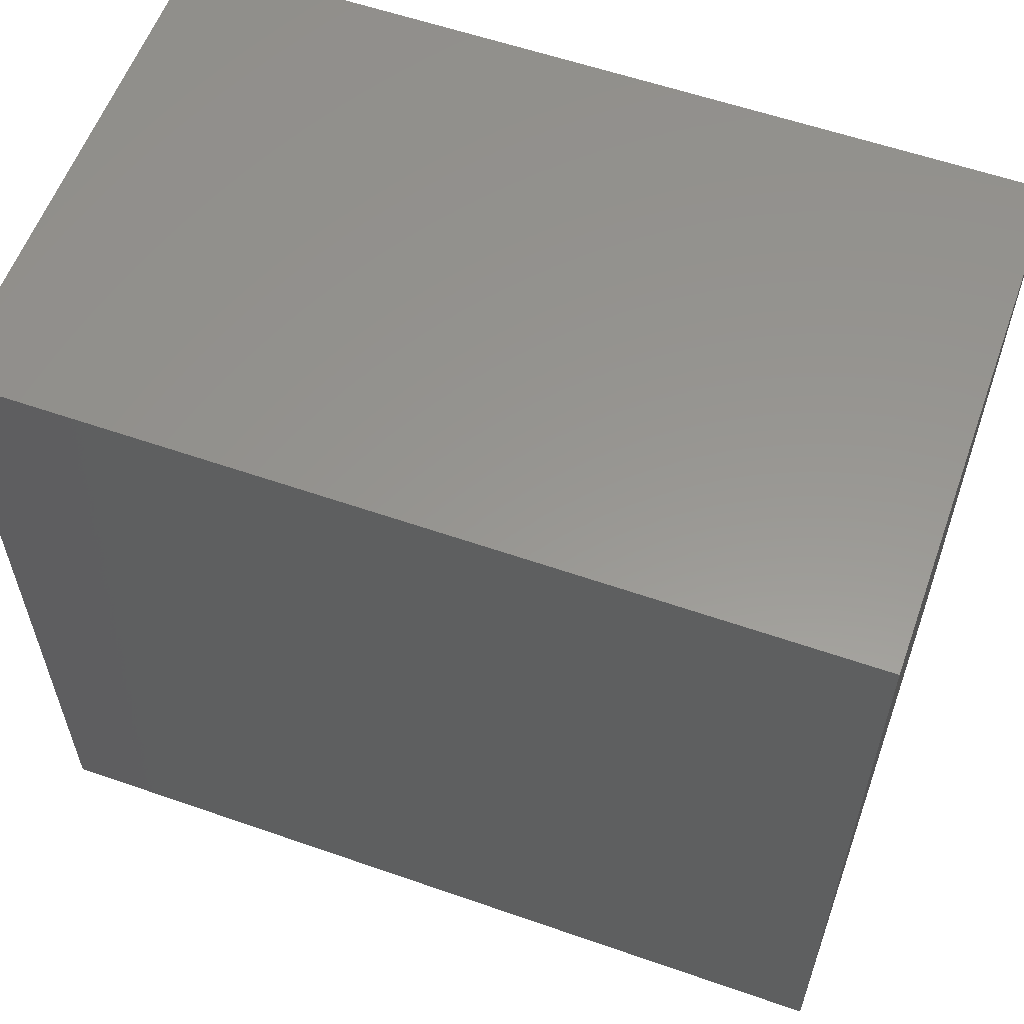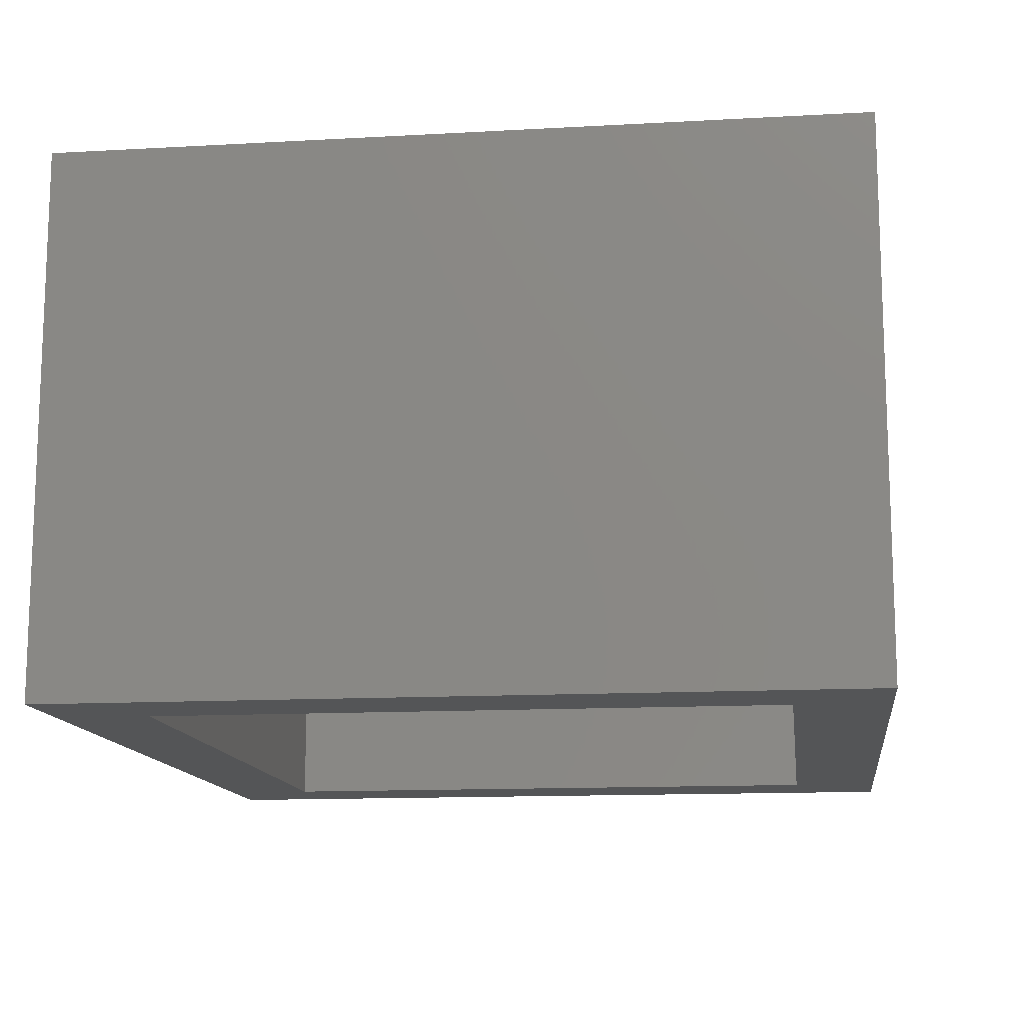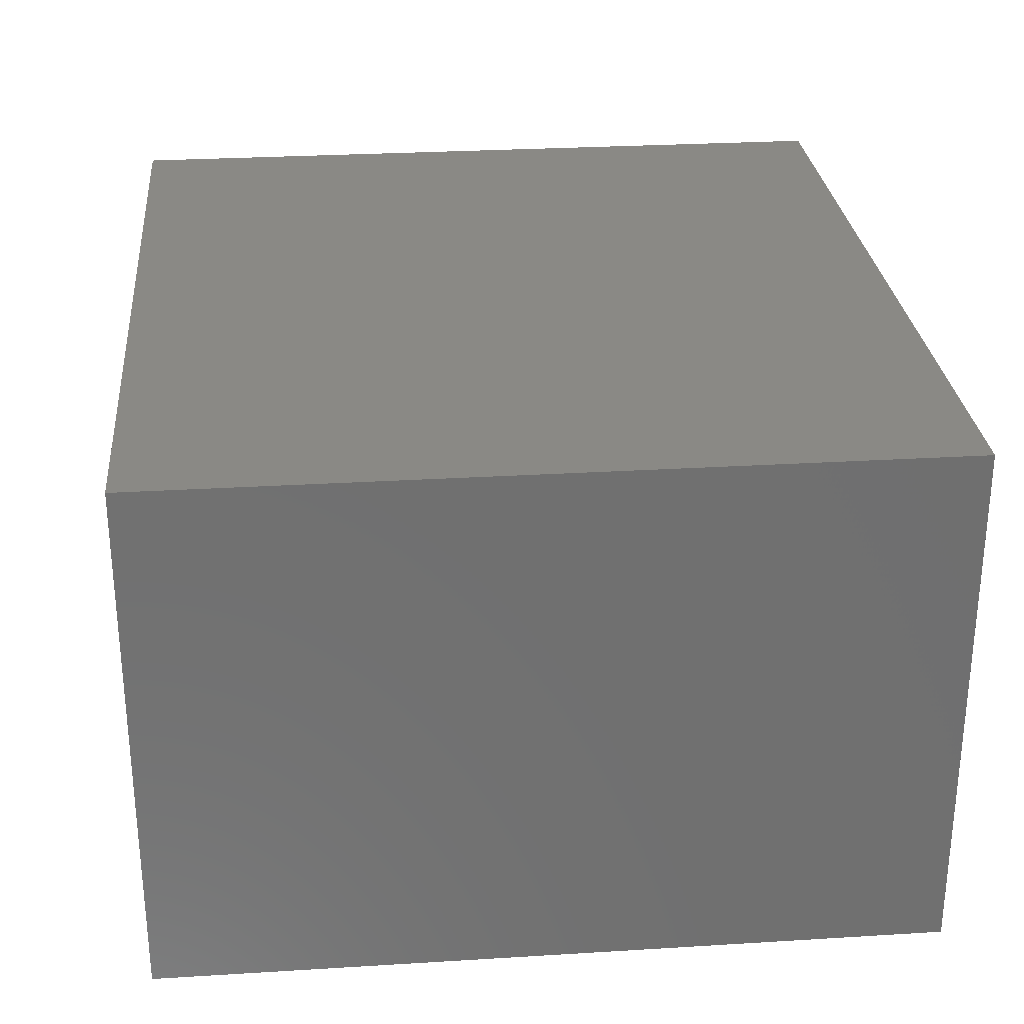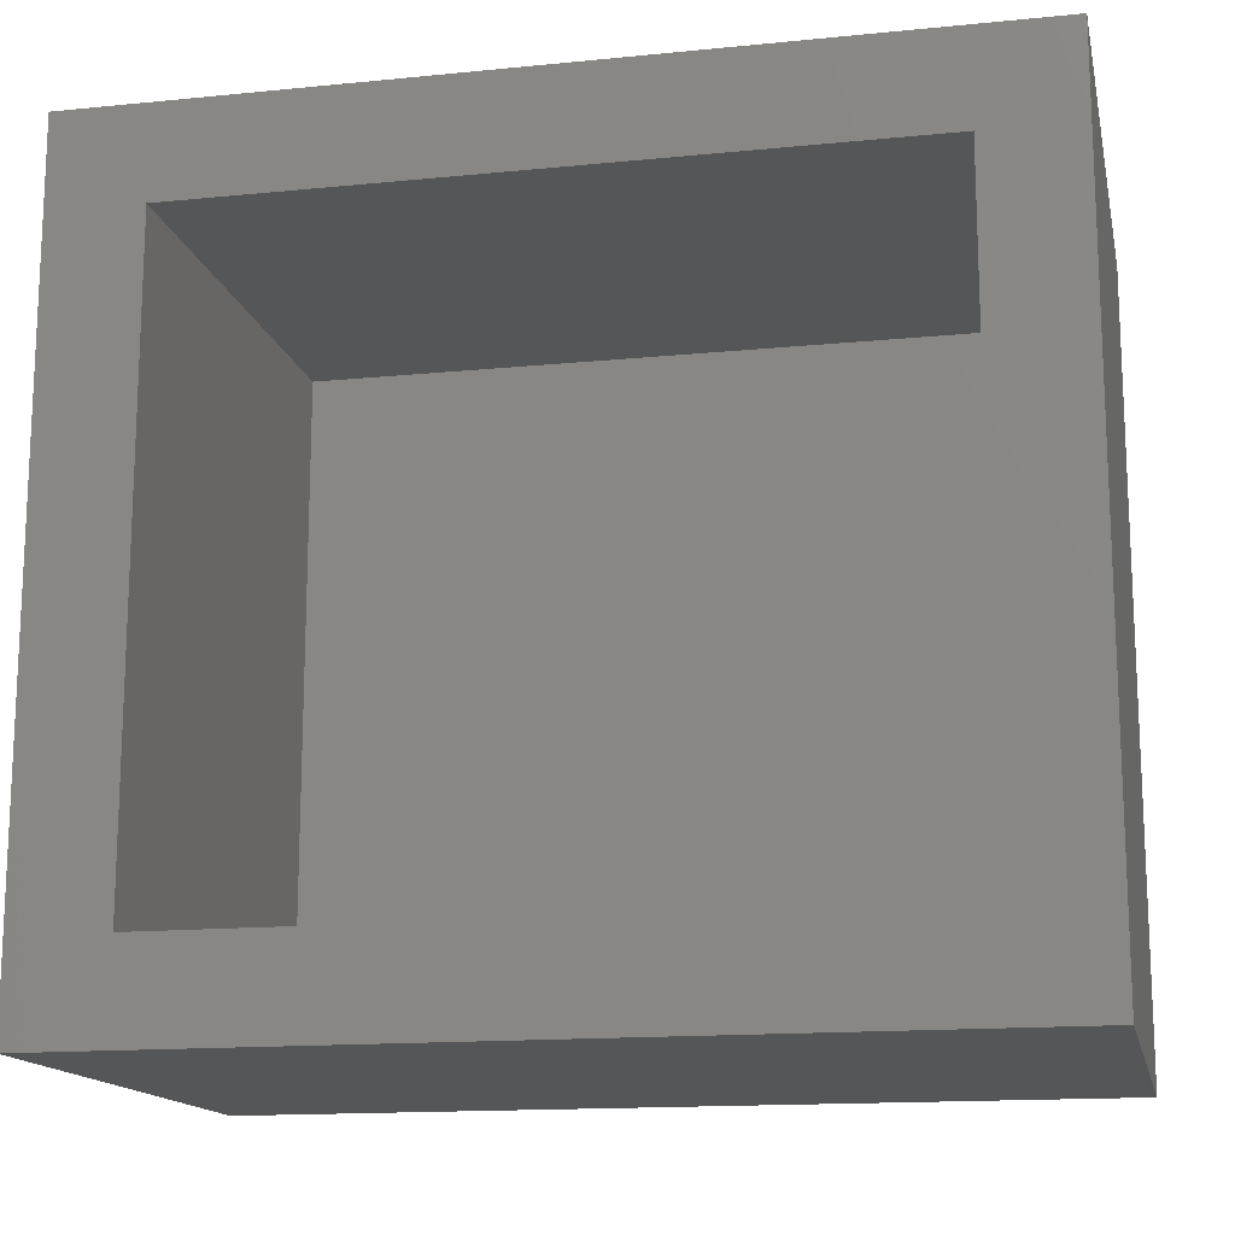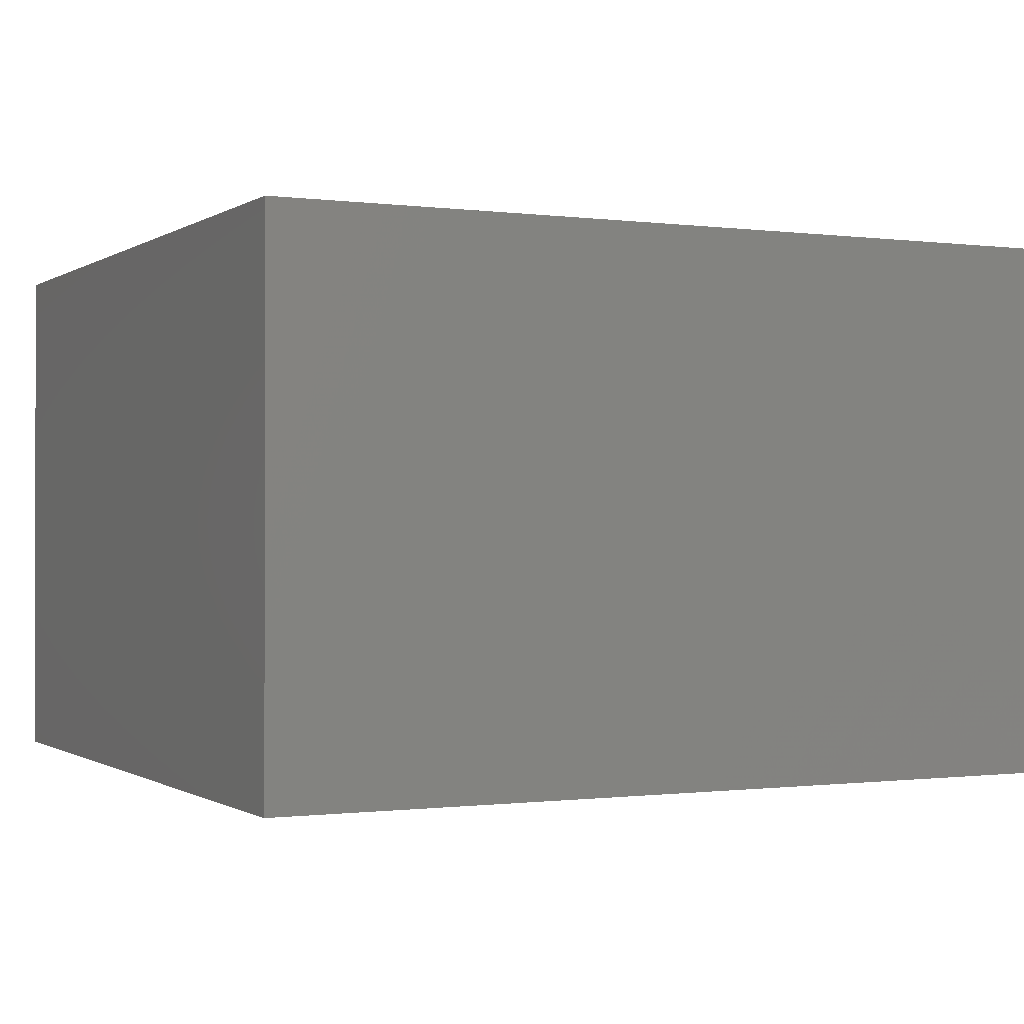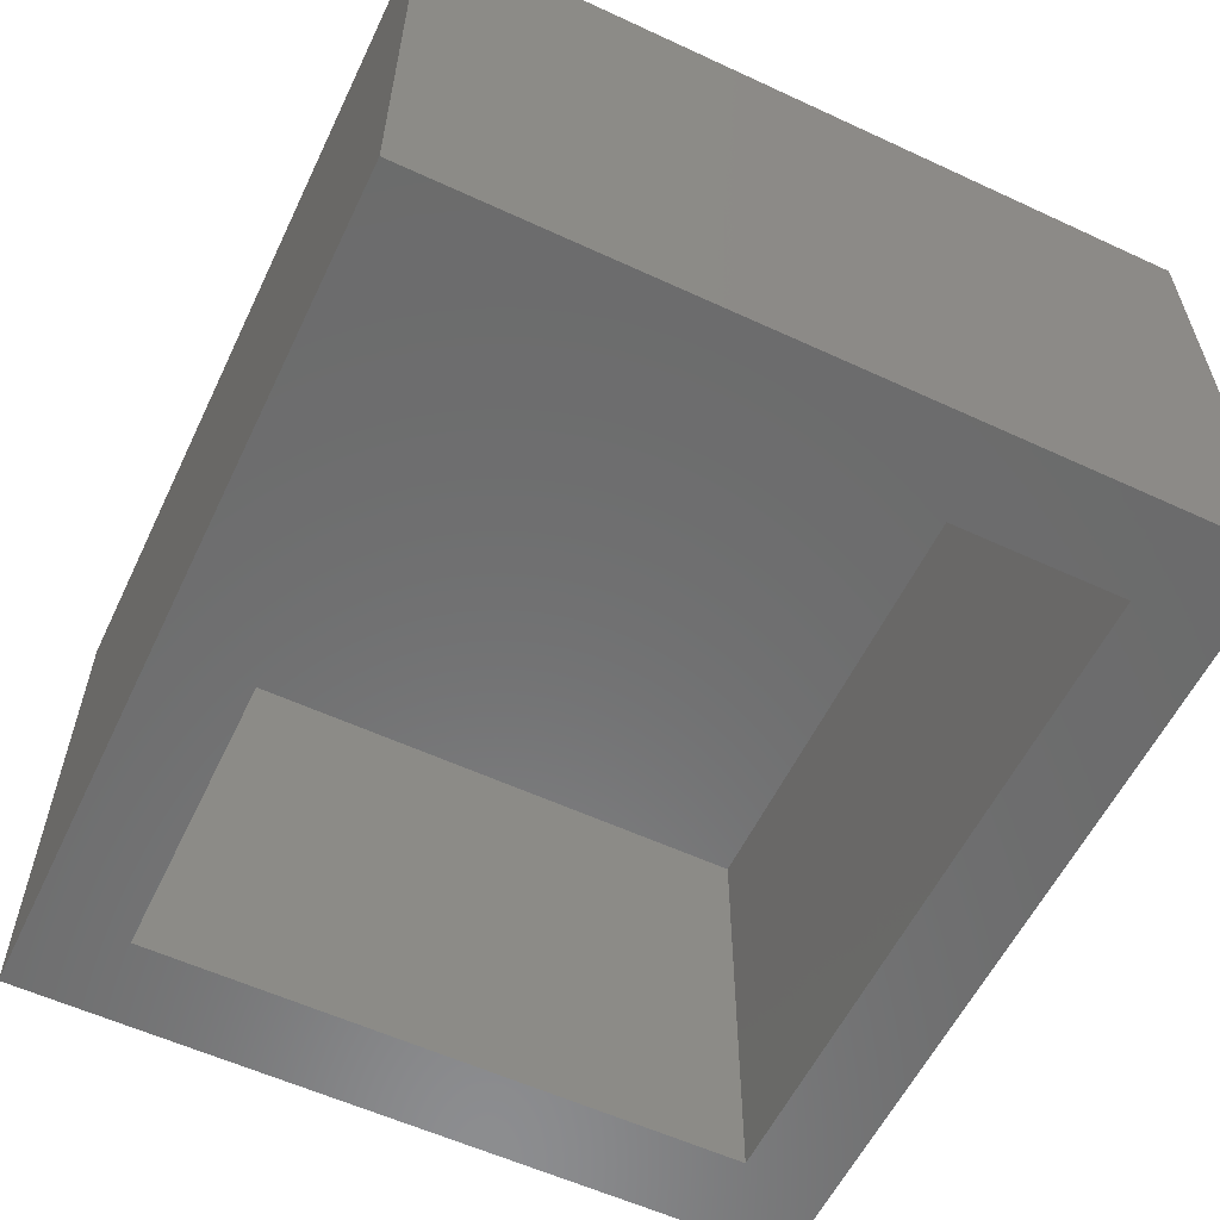
<metadata>
{"format":"stl","ext":"stl","renderer":"f3d","projection":"perspective","resolution":1024,"background":"white","views":[{"elev":58.3,"azim":19.8,"up":"+Y"},{"elev":-13.1,"azim":-82.7,"up":"+Z"},{"elev":28.2,"azim":-95.3,"up":"+Z"},{"elev":-15.0,"azim":-168.0,"up":"+Y"},{"elev":-0.5,"azim":-26.2,"up":"+Z"},{"elev":-58.0,"azim":-115.6,"up":"+Z"}]}
</metadata>
<code>
# stl→obj: 16 verts, 28 faces
v 0.4453 -0.7812 -0.2656
v 0.3516 -0.6875 -0.2656
v 0.4453 0.03125 -0.2656
v 0.3516 -0.0625 -0.2656
v -0.4453 0.03125 -0.2656
v -0.3516 -0.0625 -0.2656
v -0.4453 -0.7812 -0.2656
v -0.3516 -0.6875 -0.2656
v 0.3516 -0.0625 0.1949
v 0.3516 -0.6875 0.1949
v -0.3516 -0.0625 0.1949
v -0.3516 -0.6875 0.1949
v 0.4453 0.03125 0.2887
v 0.4453 -0.7812 0.2887
v -0.4453 -0.7812 0.2887
v -0.4453 0.03125 0.2887
f 1 2 3
f 3 2 4
f 3 4 5
f 5 4 6
f 5 6 7
f 7 6 8
f 7 8 1
f 1 8 2
f 4 2 9
f 9 2 10
f 11 12 6
f 6 12 8
f 11 6 9
f 9 6 4
f 12 10 8
f 8 10 2
f 3 13 1
f 1 13 14
f 14 13 15
f 15 13 16
f 16 5 15
f 15 5 7
f 16 13 5
f 5 13 3
f 15 7 14
f 14 7 1
f 10 12 9
f 9 12 11

</code>
